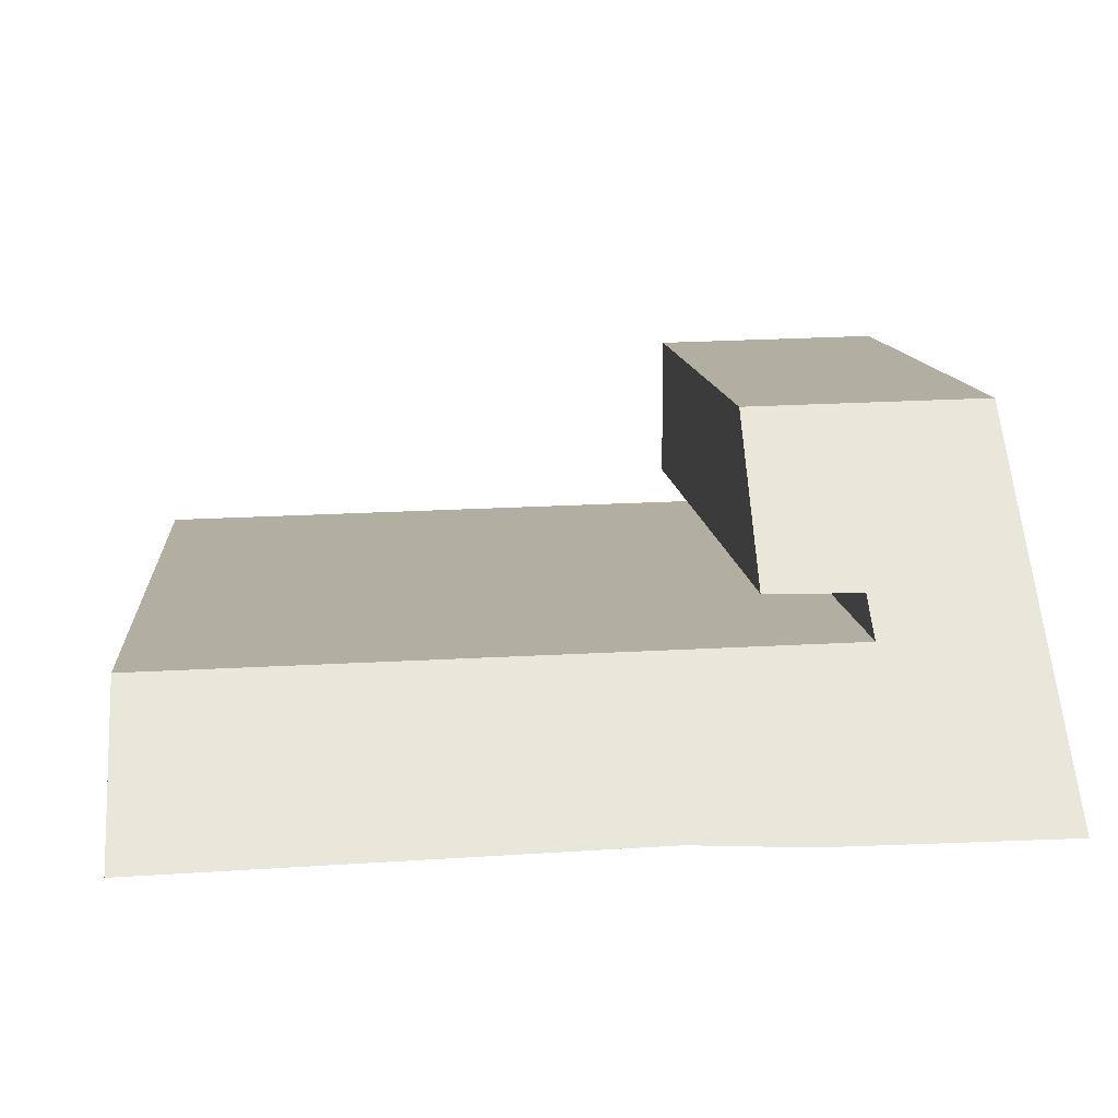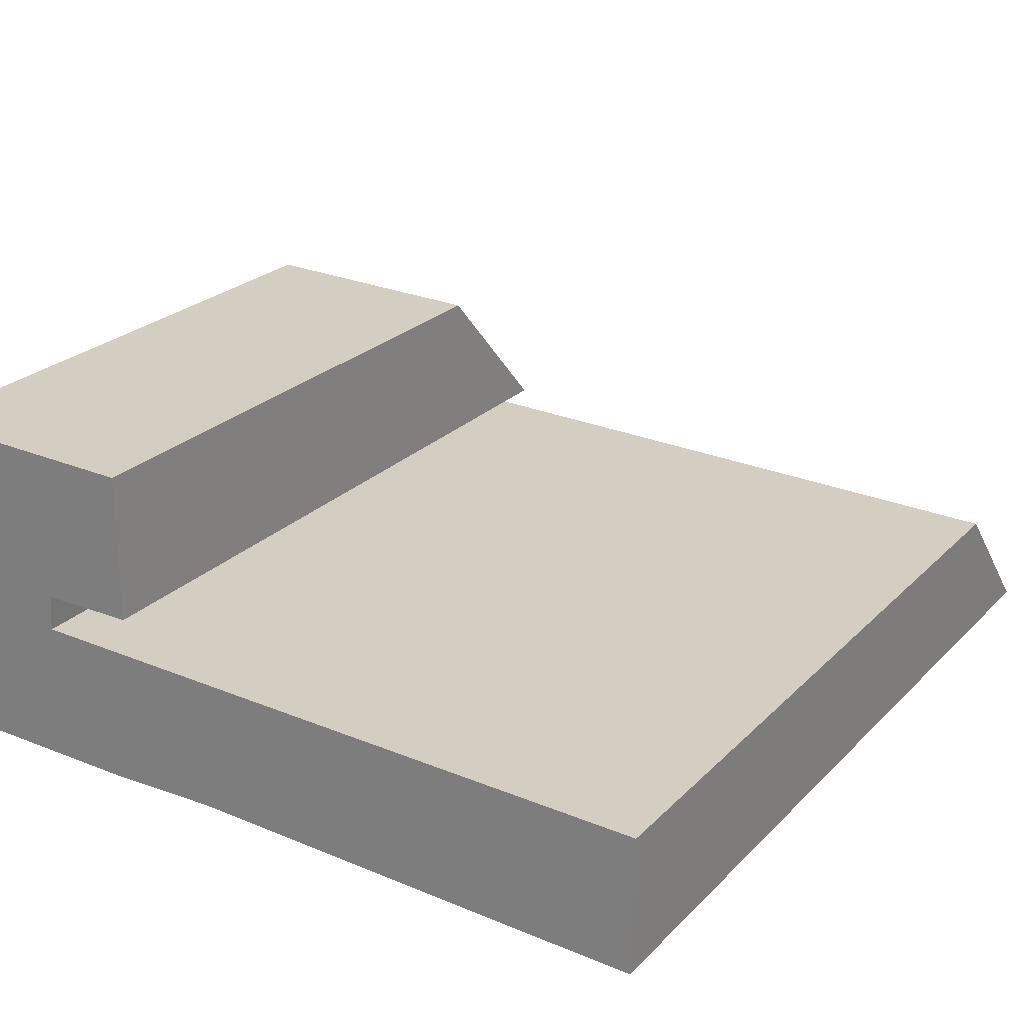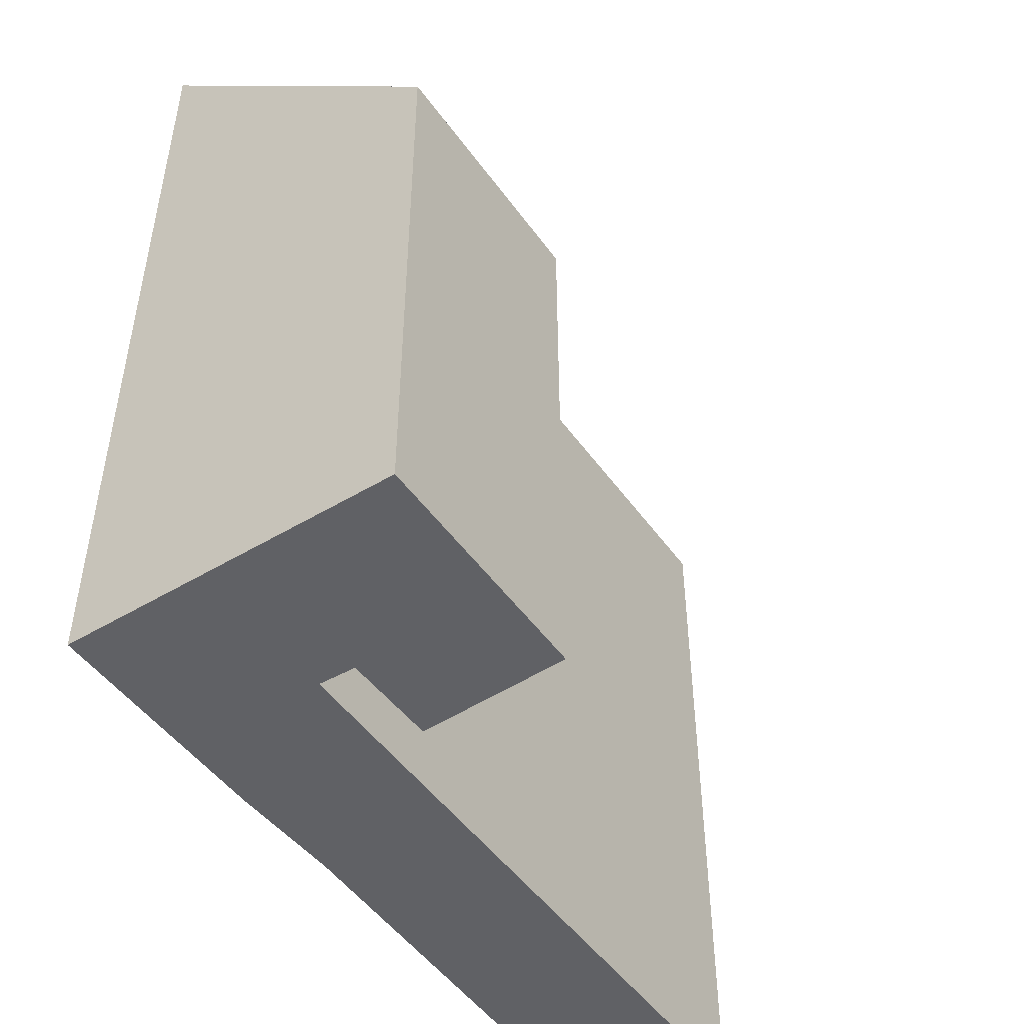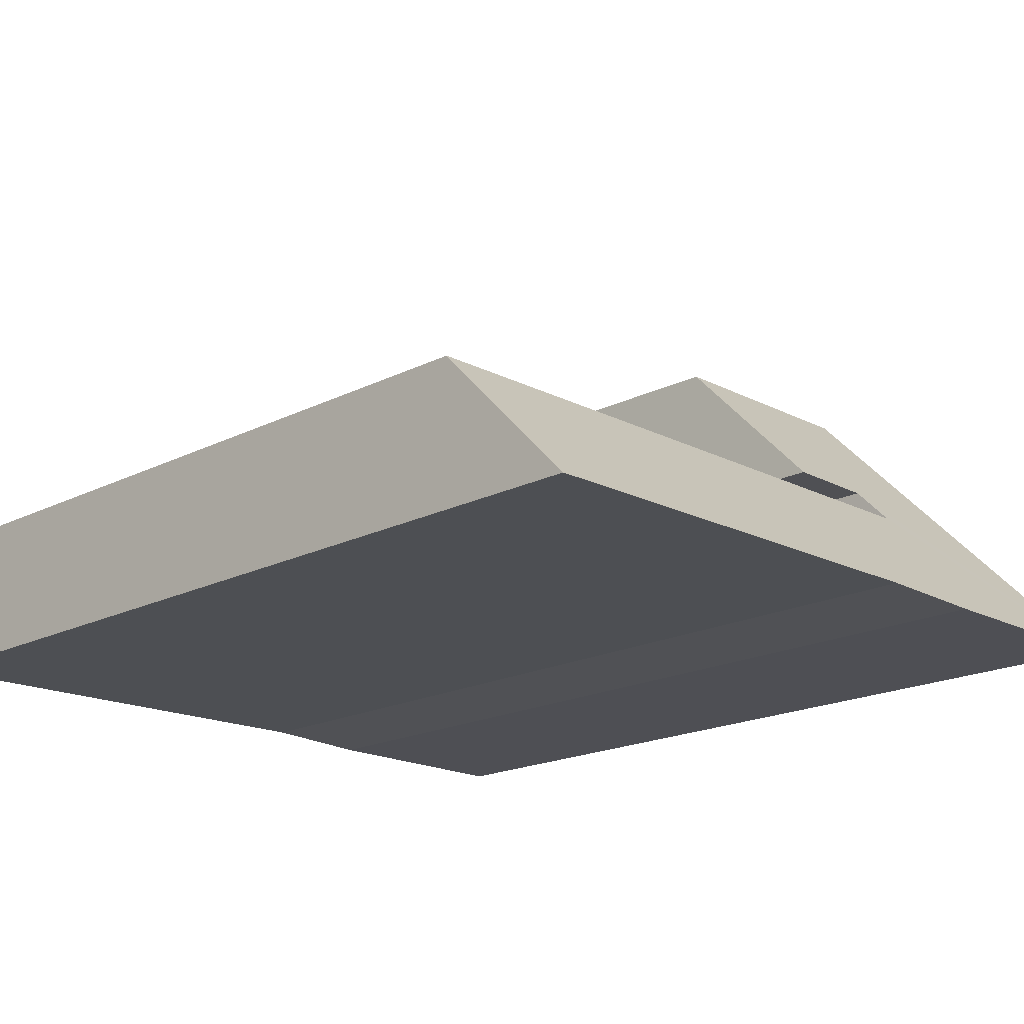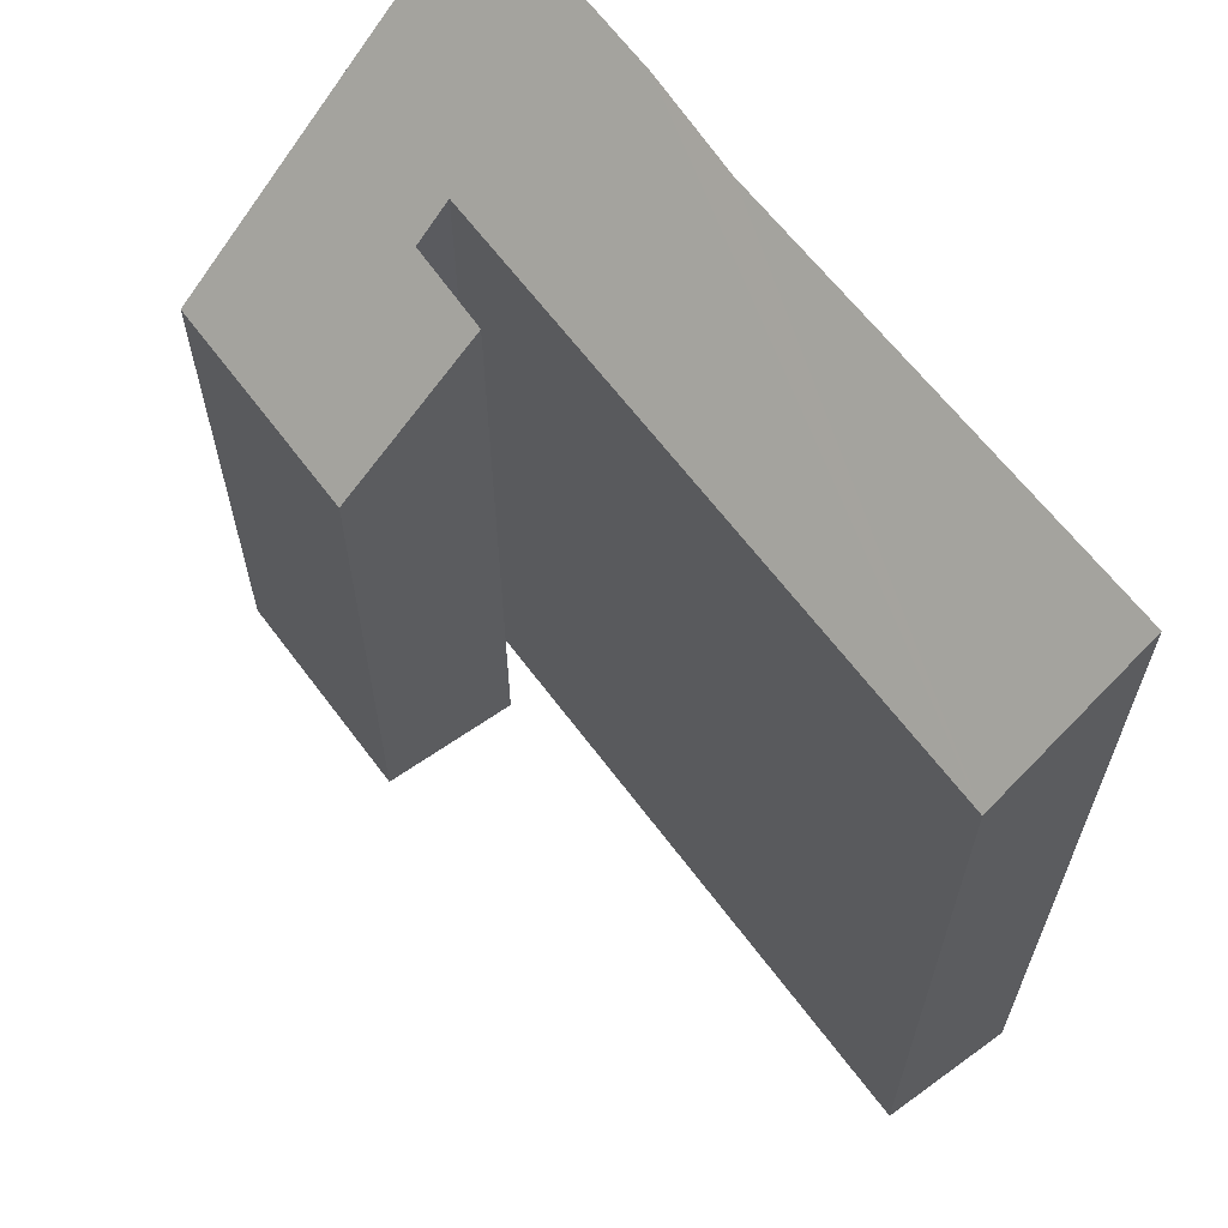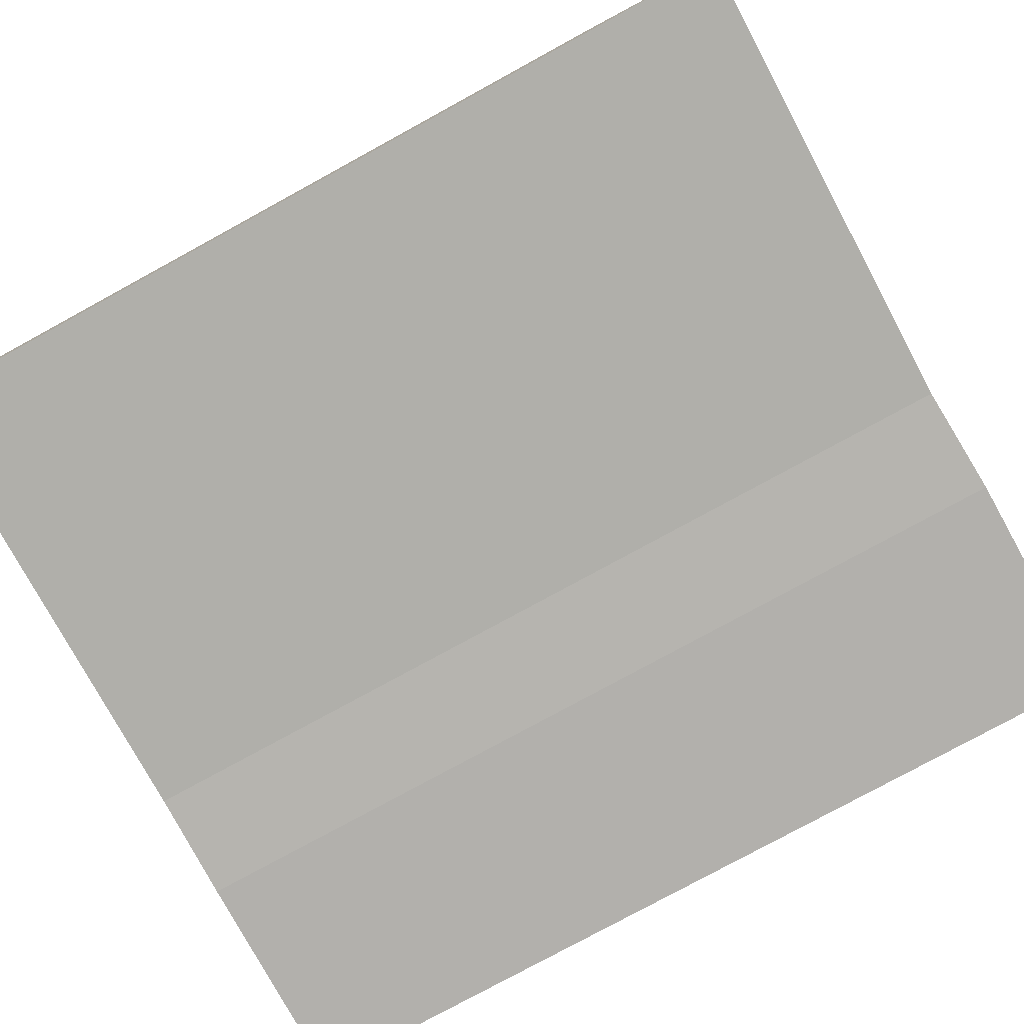
<metadata>
{"format":"obj","ext":"obj","renderer":"f3d","projection":"perspective","resolution":1024,"background":"white","views":[{"elev":10.9,"azim":175.4,"up":"+Z"},{"elev":24.3,"azim":32.5,"up":"+Z"},{"elev":-49.2,"azim":-54.5,"up":"+Y"},{"elev":-19.0,"azim":133.5,"up":"+Z"},{"elev":63.7,"azim":54.7,"up":"+Y"},{"elev":-79.4,"azim":118.6,"up":"+Z"}]}
</metadata>
<code>
v  1.634 7.461 1.823
v  2.599 5.989 3.355
v  2.603 7.437 1.825
v  0.11 5.987 3.416
v  0 9.223 5.647e-16
v  1.61 7.816 1.448
v  8.439 7.814 1.289
v  2.371 9.2 -0.032
v  3.51 9.144 5.599e-16
v  8.414 9.177 -0.15
v  8.414 9.185e-18 -0.15
v  8.439 -7.893e-17 1.289
v  2.603 -1.117e-16 1.825
v  2.599 -2.054e-16 3.355
v  1.61 -8.866e-17 1.448
v  1.634 -1.116e-16 1.823
v  3.51 0 0
v  2.371 1.959e-18 -0.032
v  0 0 0
v  0.11 -2.092e-16 3.416
g defaultobject
f 1 2 3
f 4 2 5
f 1 5 2
f 6 5 1
f 7 5 6
f 8 5 7
f 9 8 7
f 10 9 7
f 7 11 10
f 11 7 12
f 2 13 3
f 13 2 14
f 1 15 6
f 15 1 16
f 11 9 10
f 9 11 17
f 9 18 8
f 18 9 17
f 8 19 5
f 19 8 18
f 3 16 1
f 16 3 13
f 19 4 5
f 4 19 20
f 4 14 2
f 14 4 20
f 15 7 6
f 7 15 12
f 18 20 19
f 20 18 15
f 15 18 12
f 12 18 17
f 12 17 11
f 20 16 14
f 16 20 15
f 14 16 13

</code>
